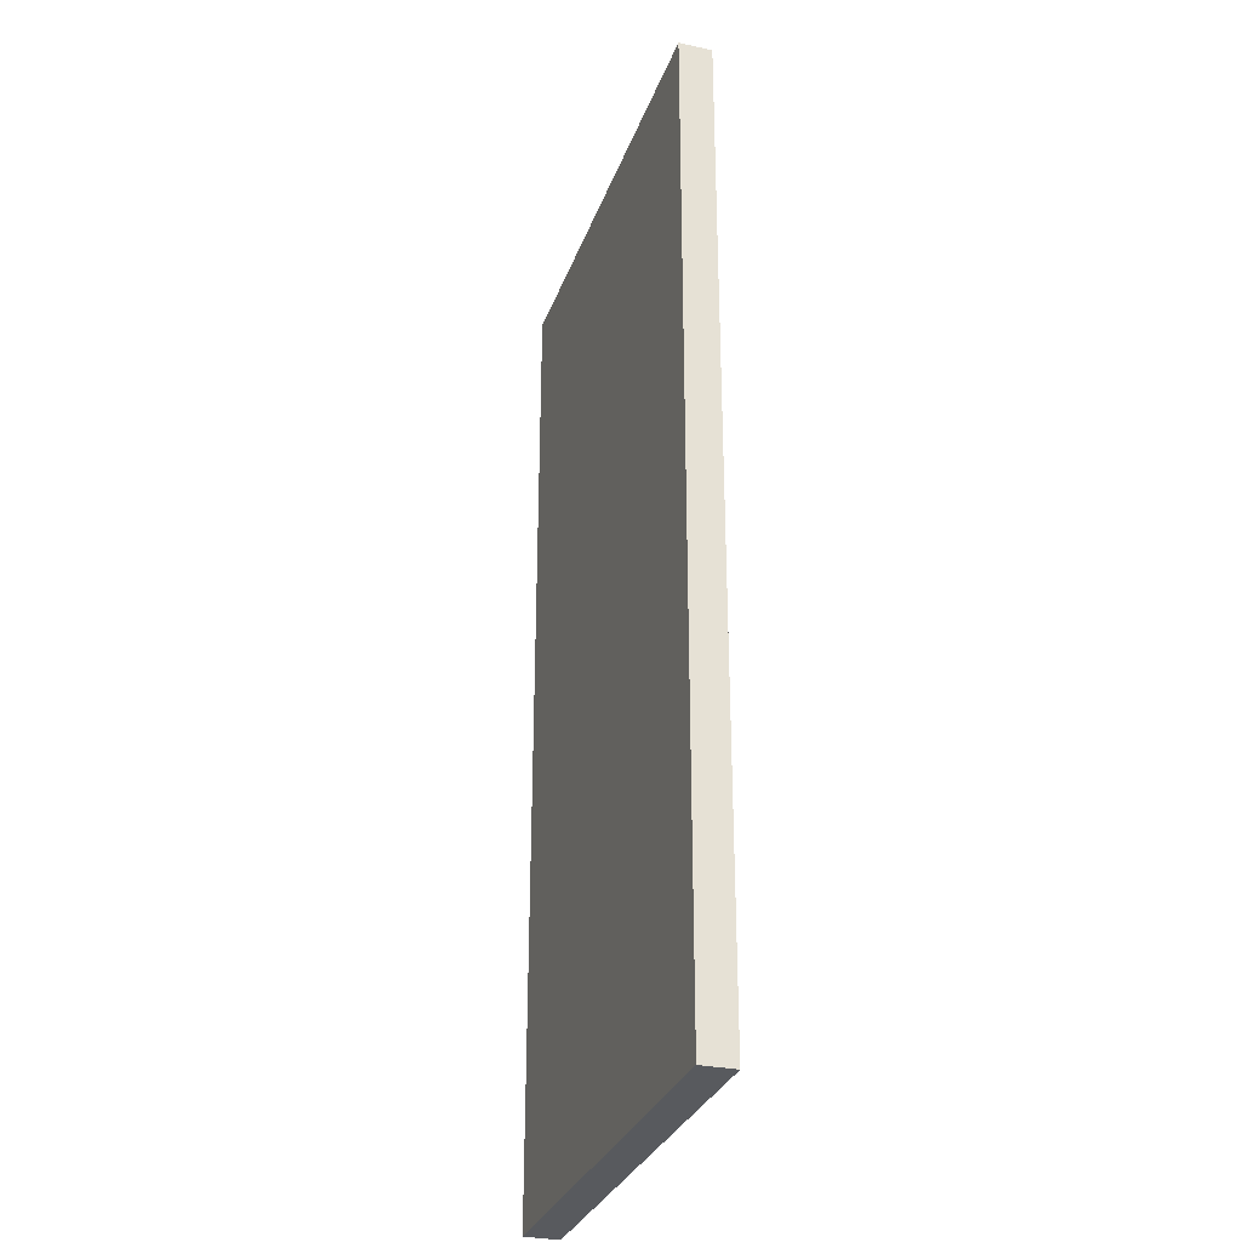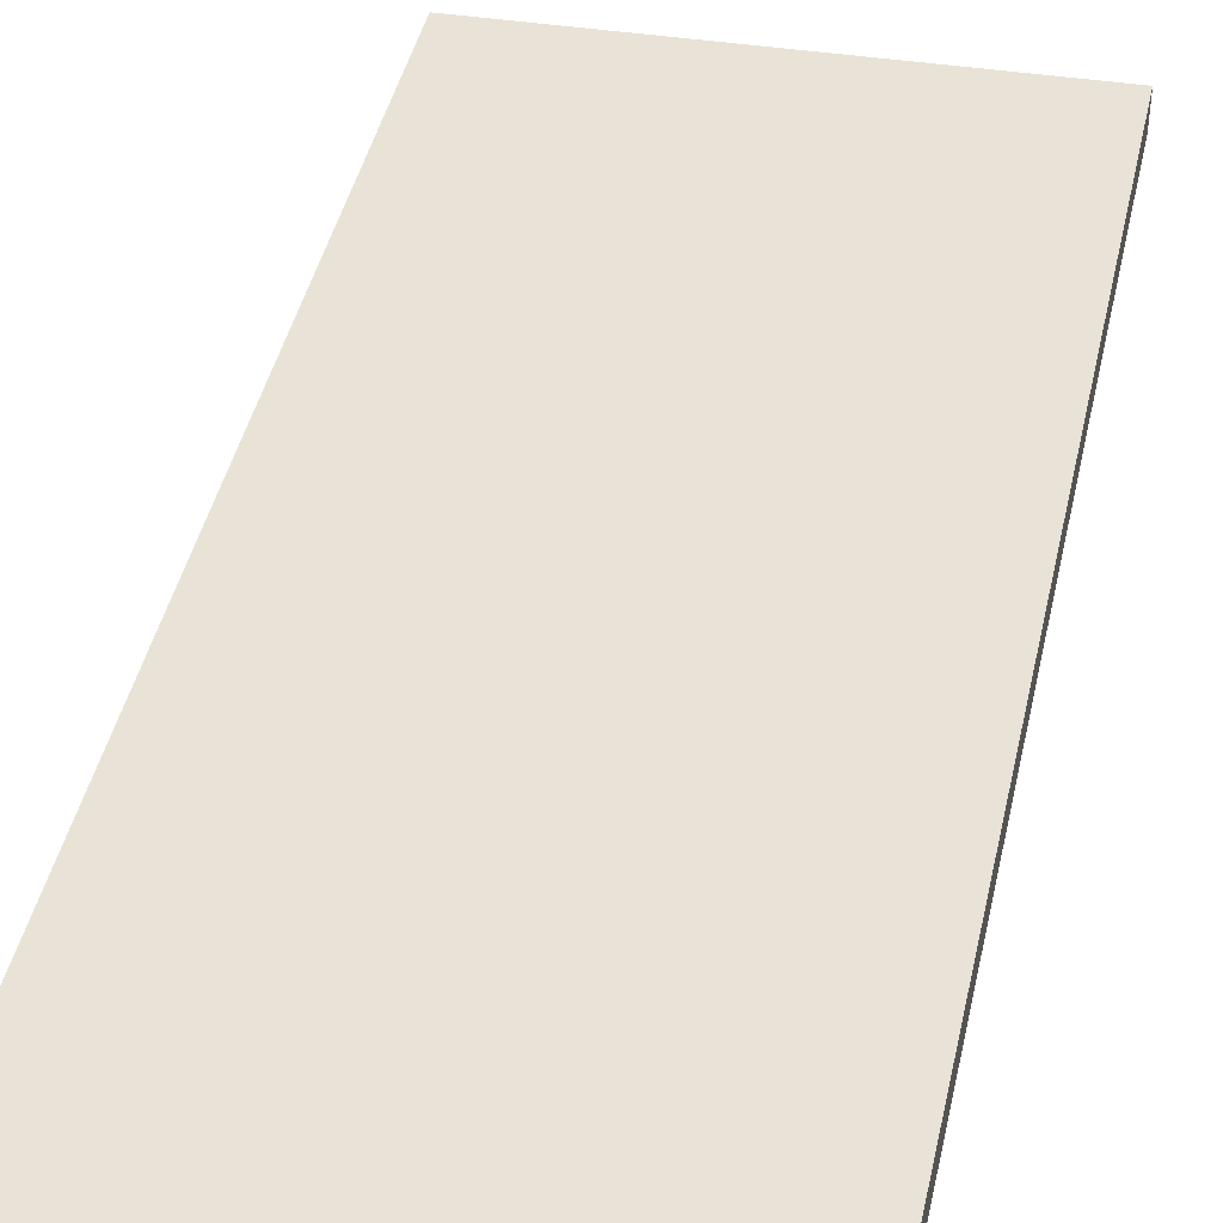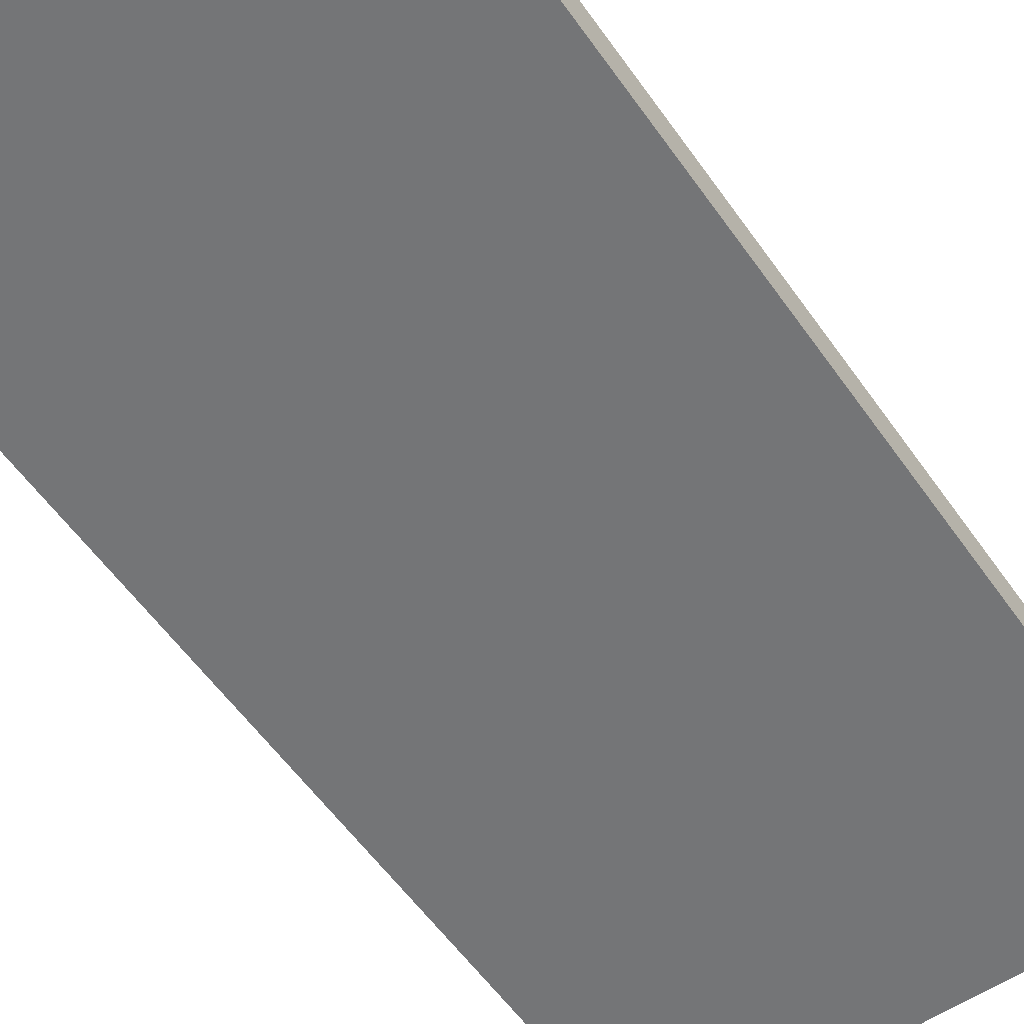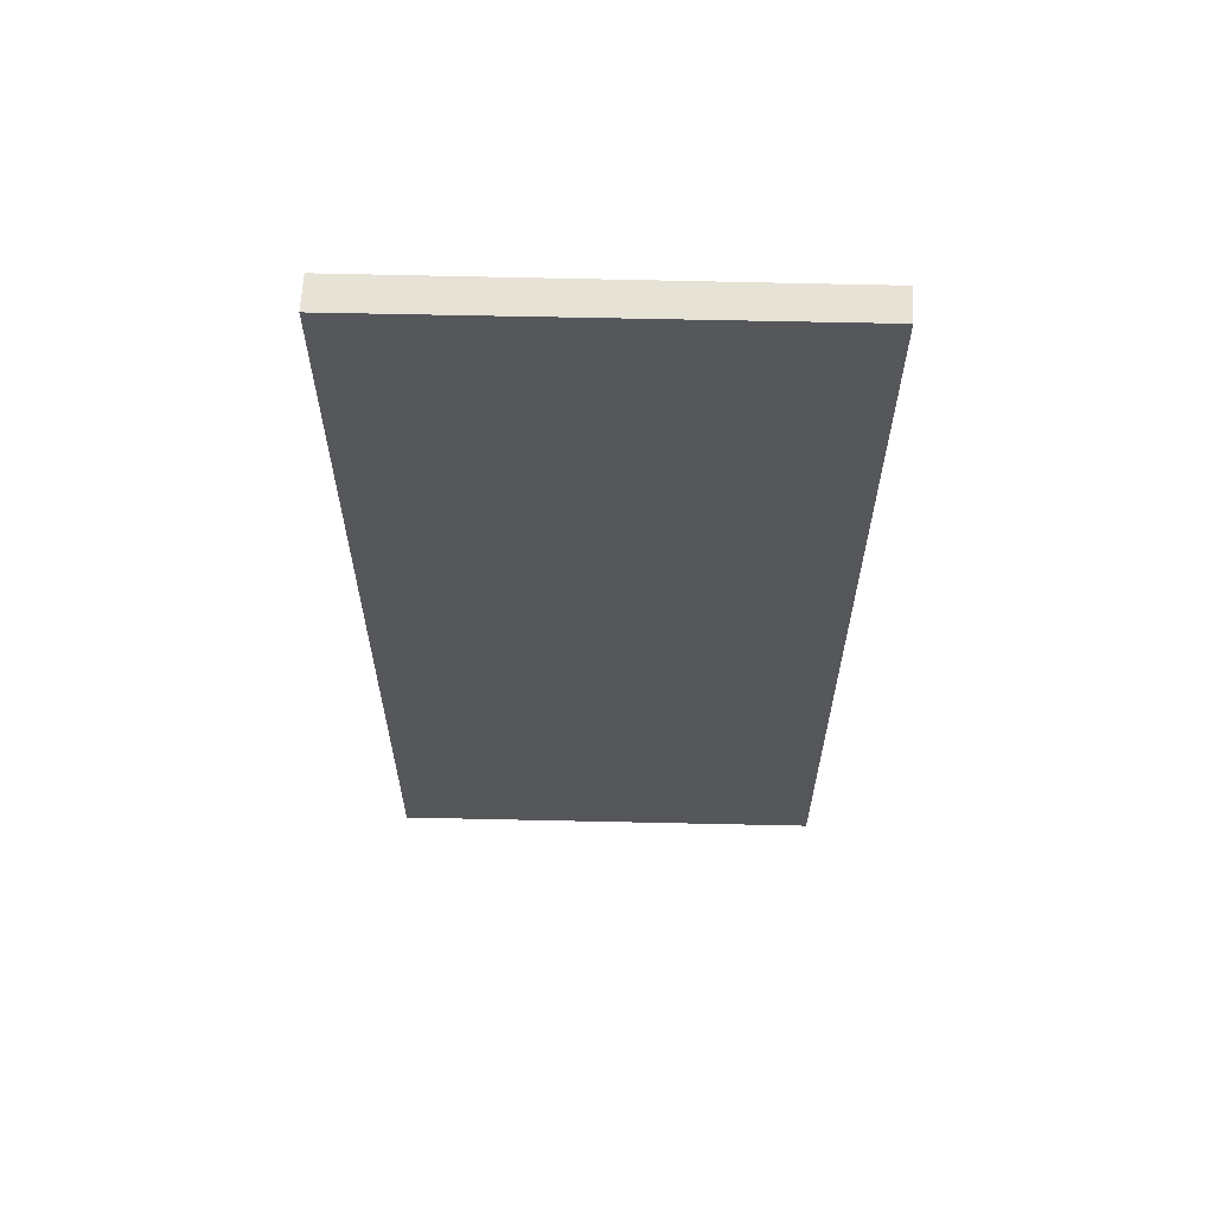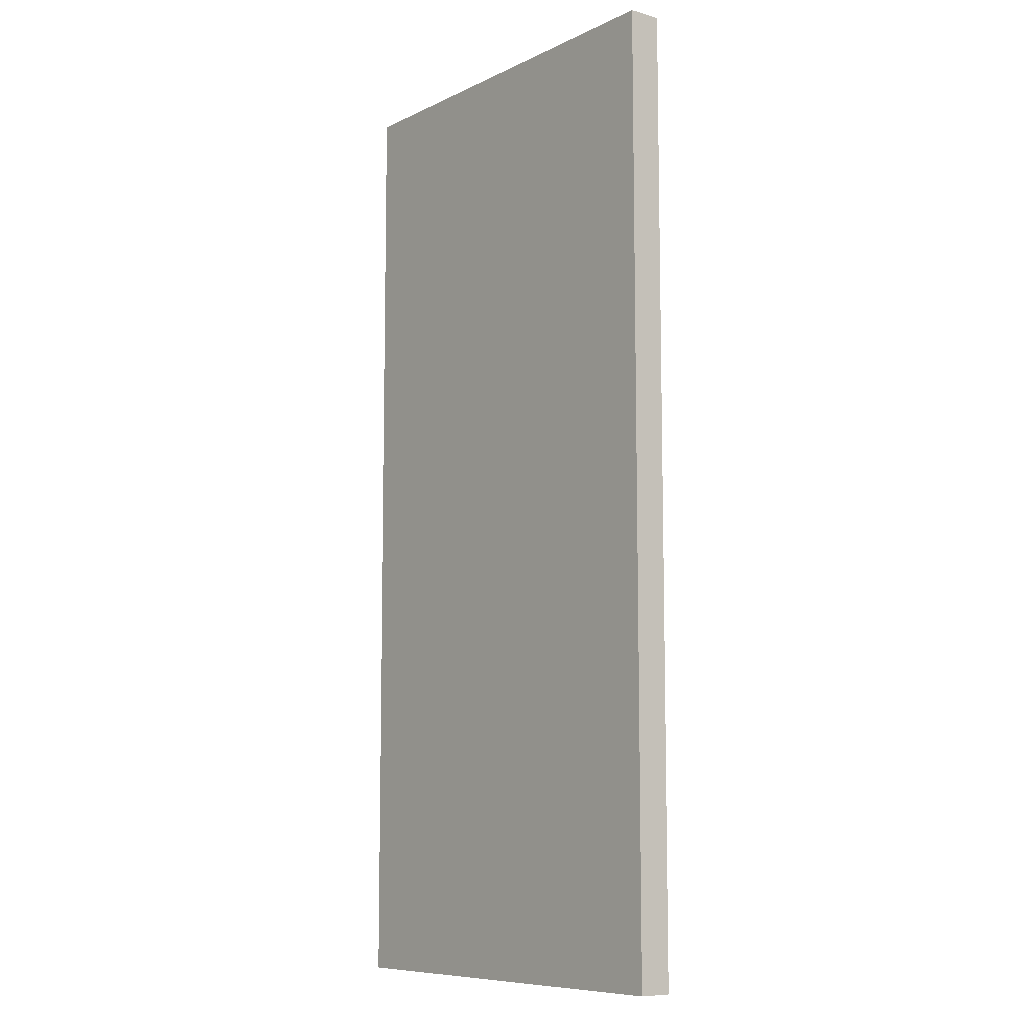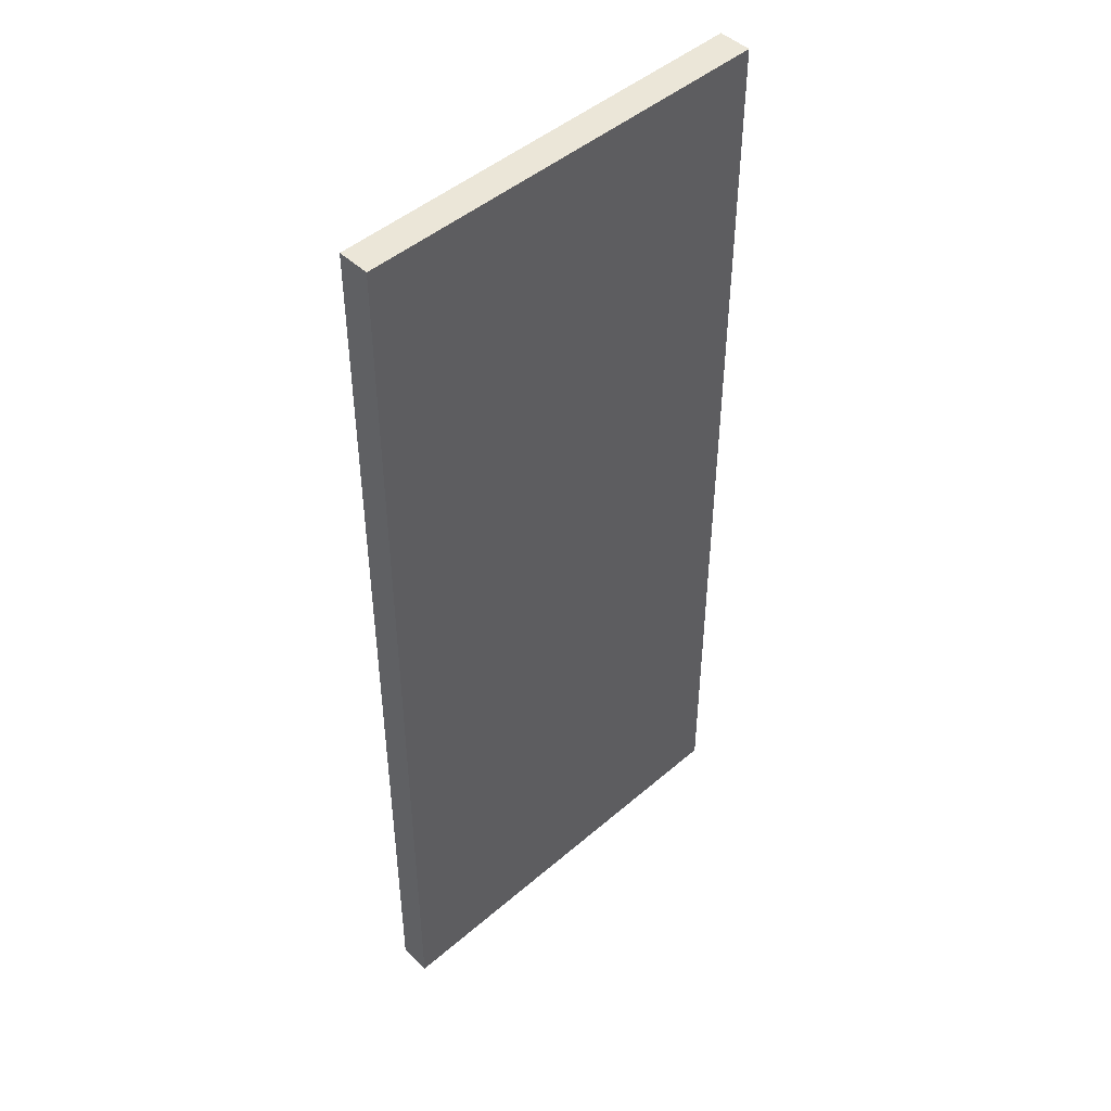
<metadata>
{"format":"obj","ext":"obj","renderer":"f3d","projection":"perspective","resolution":1024,"background":"white","views":[{"elev":-31.0,"azim":73.2,"up":"+Y"},{"elev":42.4,"azim":-167.8,"up":"+Z"},{"elev":-55.7,"azim":-145.7,"up":"+Z"},{"elev":63.3,"azim":2.7,"up":"+Y"},{"elev":-8.8,"azim":-127.2,"up":"+Y"},{"elev":46.6,"azim":136.9,"up":"+Y"}]}
</metadata>
<code>
v  0 9.89 6.056e-16
v  4.408 9.89 0.232
v  4.408 9.89 -0.098
v  0 9.89 0.341
v  4.408 -1.421e-17 0.232
v  4.408 6.001e-18 -0.098
v  0 0 0
v  0 -2.088e-17 0.341
g defaultobject
f 1 2 3
f 2 1 4
f 5 3 2
f 3 5 6
f 6 1 3
f 1 6 7
f 7 4 1
f 4 7 8
f 8 2 4
f 2 8 5
f 5 7 6
f 7 5 8

</code>
